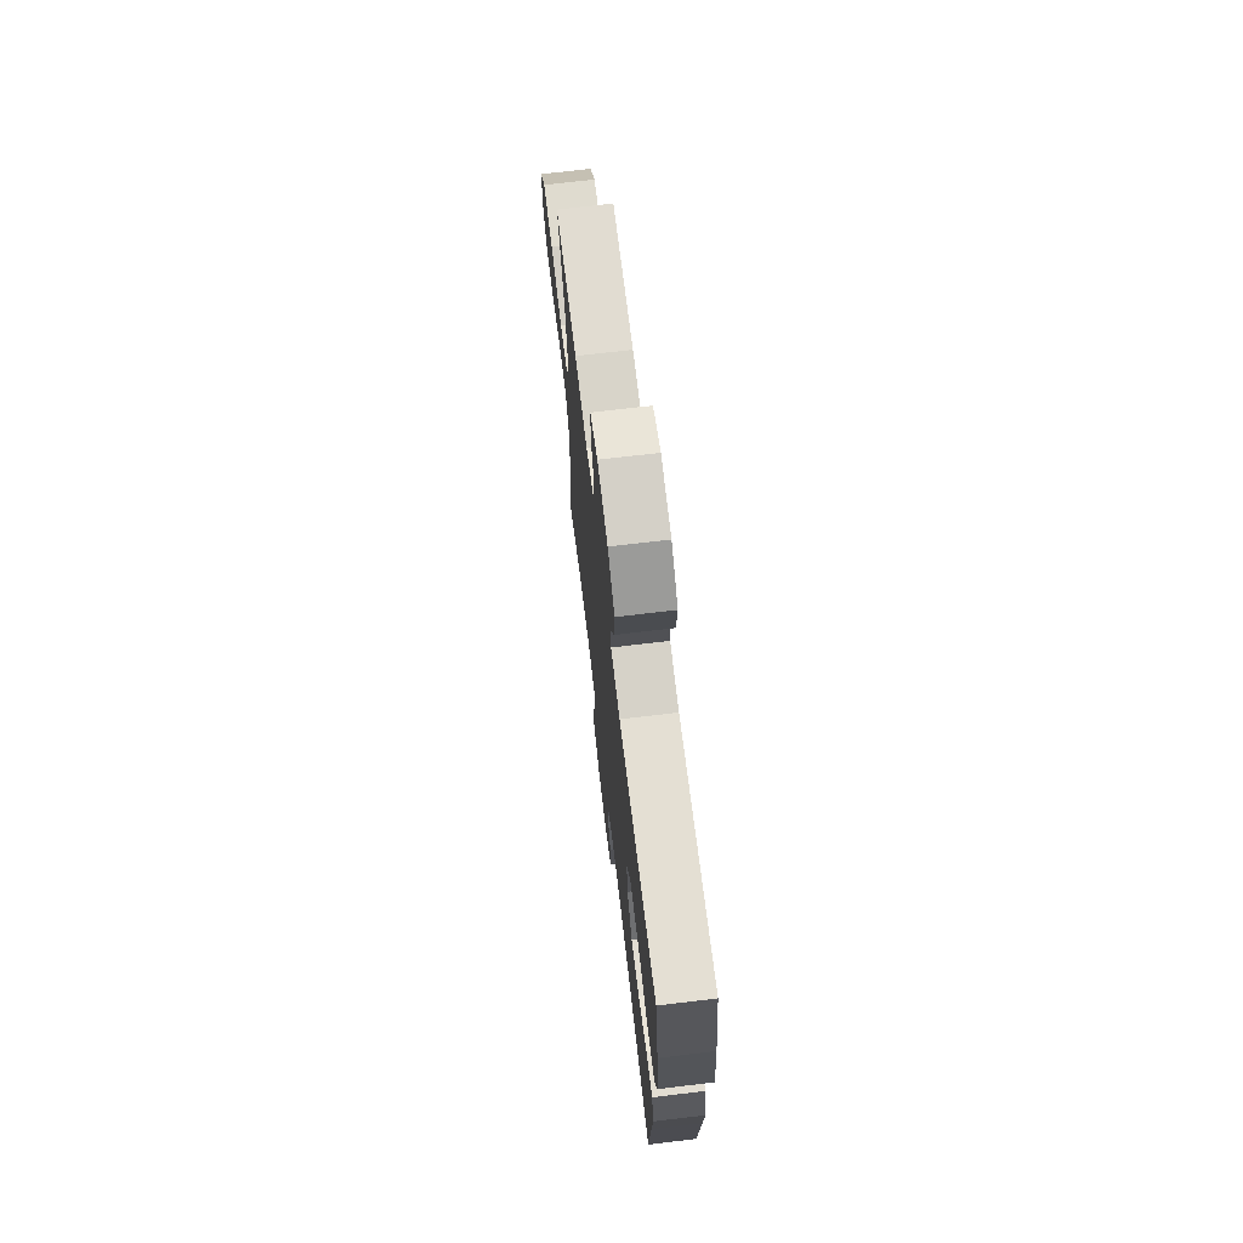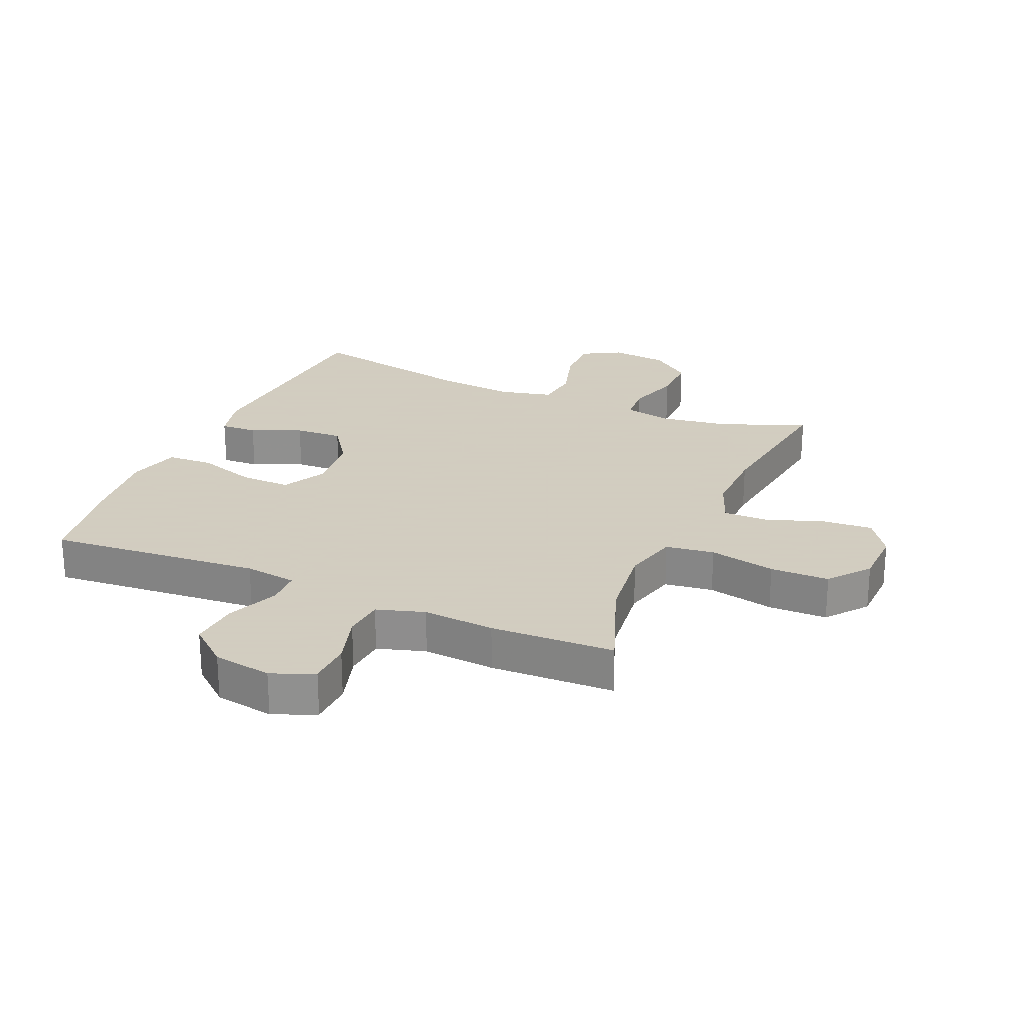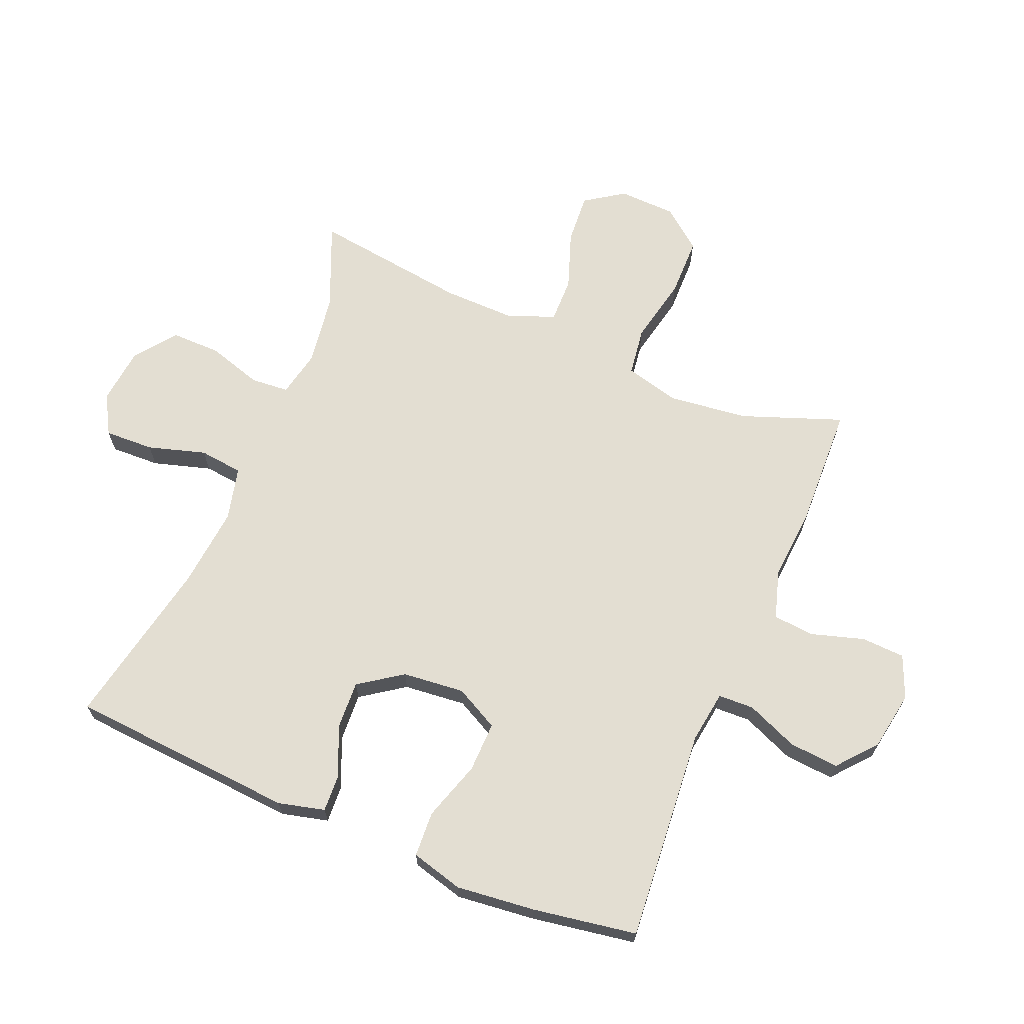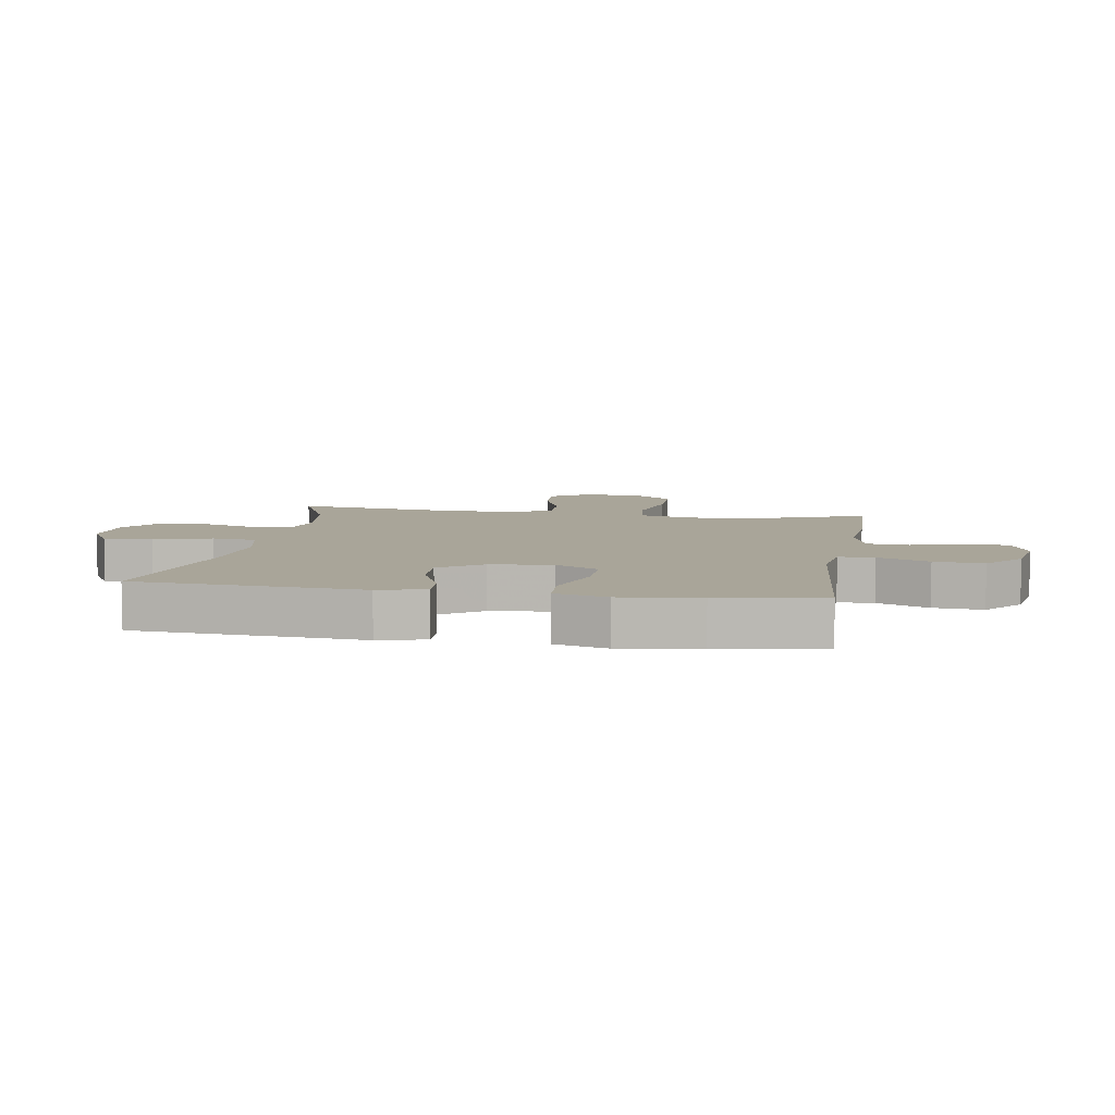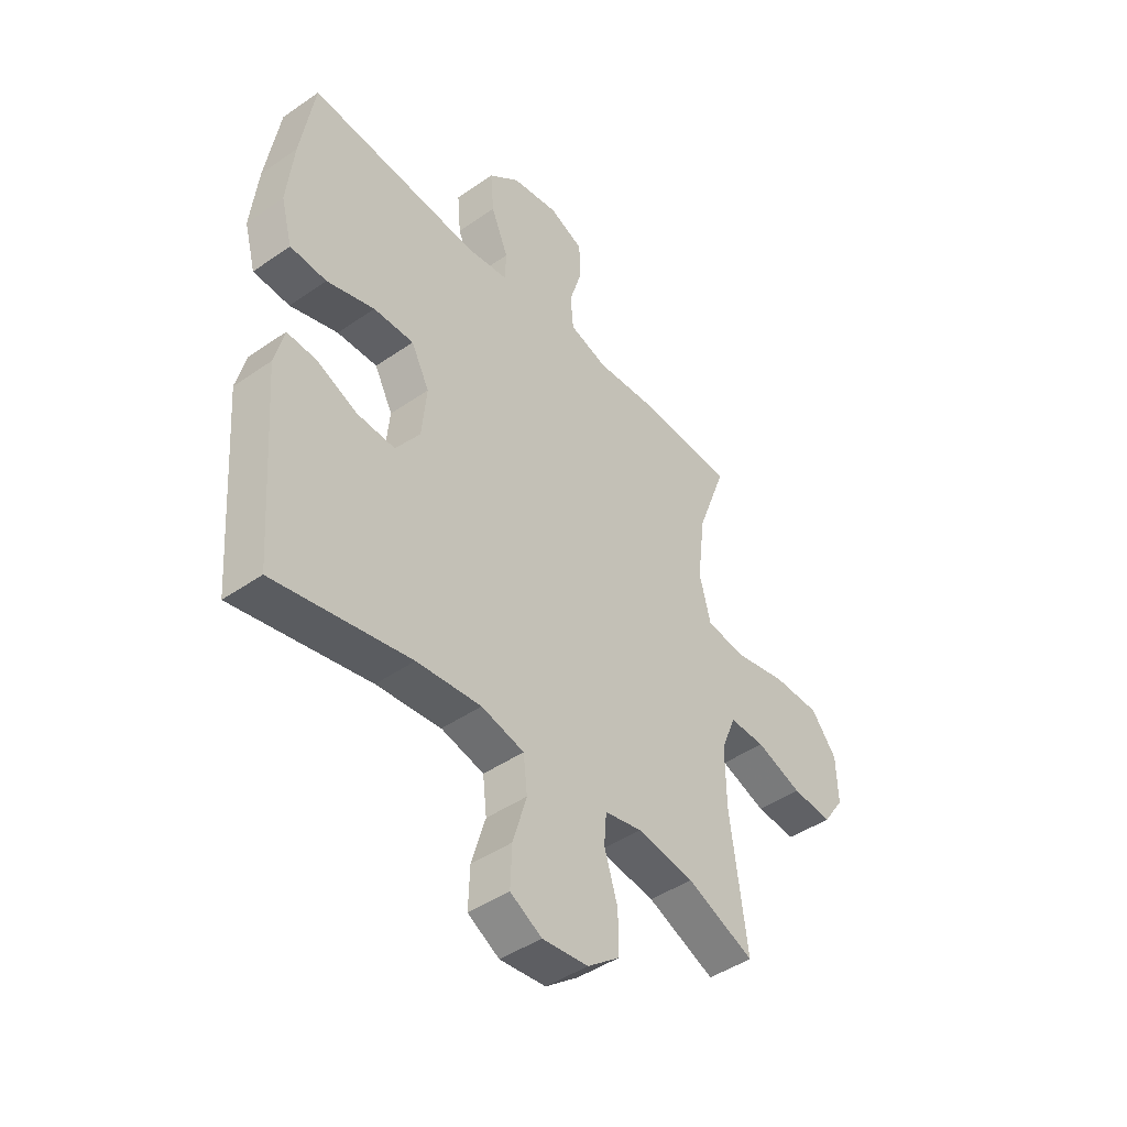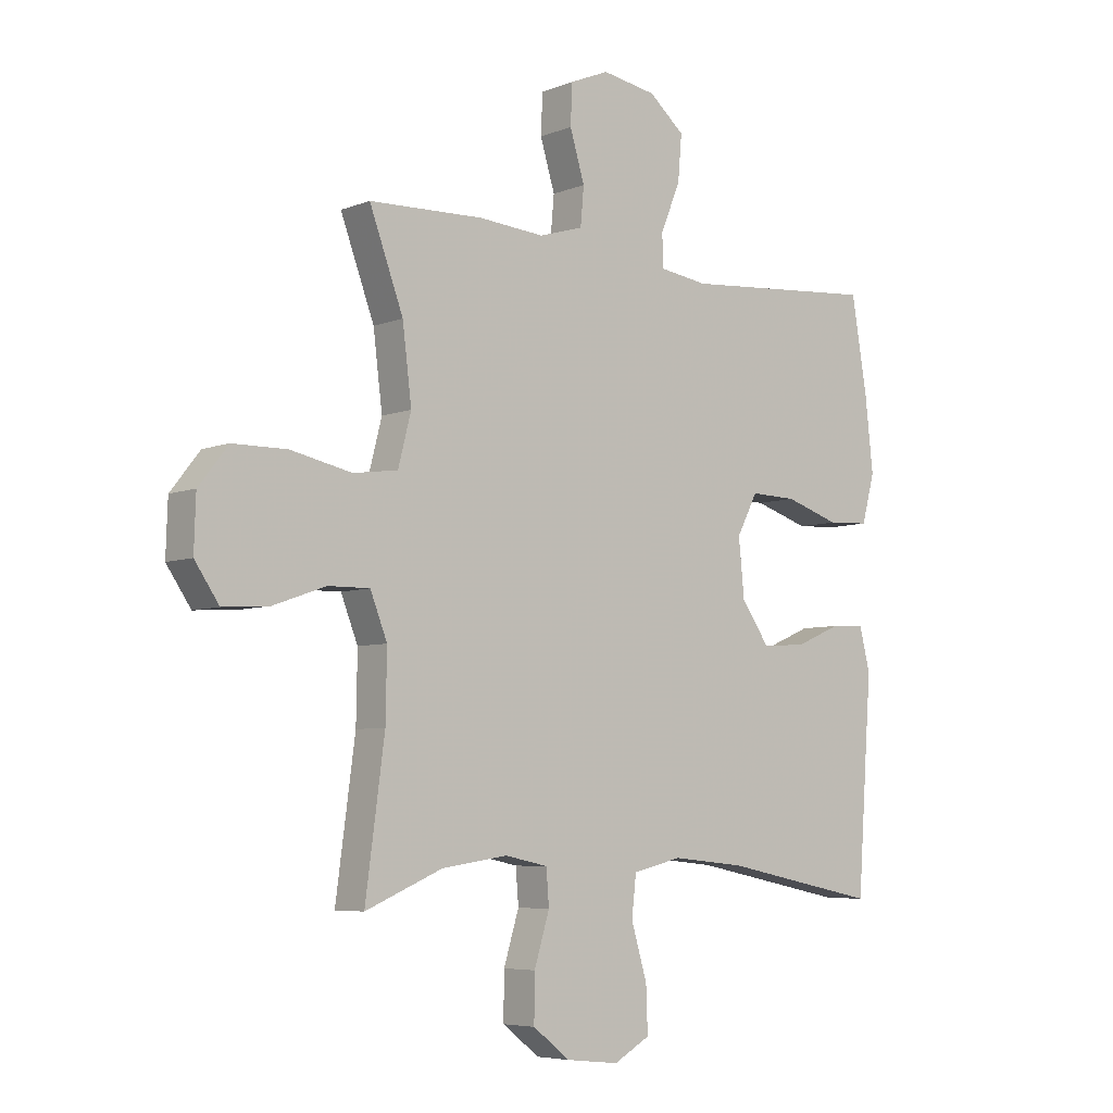
<metadata>
{"format":"obj","ext":"obj","renderer":"f3d","projection":"perspective","resolution":1024,"background":"white","views":[{"elev":70.9,"azim":-96.8,"up":"+Z"},{"elev":24.3,"azim":23.5,"up":"+Y"},{"elev":67.4,"azim":-67.3,"up":"+Y"},{"elev":7.4,"azim":-80.7,"up":"+Y"},{"elev":-44.8,"azim":-51.1,"up":"+Z"},{"elev":-6.0,"azim":139.5,"up":"+Z"}]}
</metadata>
<code>
v -0.5 0.07 0.5
v -0.153 0.07 0.471
v -0.068 0.07 0.483
v -0.066 0.07 0.541
v -0.101 0.07 0.625
v -0.108 0.07 0.706
v -0.045 0.07 0.759
v 0.051 0.07 0.775
v 0.12 0.07 0.746
v 0.123 0.07 0.675
v 0.097 0.07 0.589
v 0.103 0.07 0.522
v 0.181 0.07 0.498
v 0.298 0.07 0.507
v 0.5 0.07 0.5
v 0.44 0.07 0.338
v 0.424 0.07 0.208
v 0.447 0.07 0.119
v 0.526 0.07 0.108
v 0.634 0.07 0.131
v 0.73 0.07 0.13
v 0.782 0.07 0.064
v 0.785 0.07 -0.029
v 0.742 0.07 -0.092
v 0.66 0.07 -0.086
v 0.567 0.07 -0.053
v 0.494 0.07 -0.052
v 0.464 0.07 -0.128
v 0.466 0.07 -0.246
v 0.5 0.07 -0.5
v 0.363 0.07 -0.442
v 0.247 0.07 -0.425
v 0.171 0.07 -0.441
v 0.166 0.07 -0.503
v 0.193 0.07 -0.591
v 0.194 0.07 -0.672
v 0.128 0.07 -0.723
v 0.035 0.07 -0.733
v -0.029 0.07 -0.697
v -0.026 0.07 -0.617
v 0.002 0.07 -0.523
v -0.006 0.07 -0.452
v -0.093 0.07 -0.431
v -0.224 0.07 -0.444
v -0.5 0.07 -0.5
v -0.518 0.07 -0.25
v -0.527 0.07 -0.13
v -0.508 0.07 -0.054
v -0.448 0.07 -0.057
v -0.366 0.07 -0.092
v -0.288 0.07 -0.096
v -0.239 0.07 -0.026
v -0.229 0.07 0.075
v -0.266 0.07 0.146
v -0.348 0.07 0.144
v -0.445 0.07 0.113
v -0.519 0.07 0.117
v -0.542 0.07 0.202
v -0.528 0.07 0.331
v -0.5 0 0.5
v -0.153 0 0.471
v -0.068 0 0.483
v -0.066 0 0.541
v -0.101 0 0.625
v -0.108 0 0.706
v -0.045 0 0.759
v 0.051 0 0.775
v 0.12 0 0.746
v 0.123 0 0.675
v 0.097 0 0.589
v 0.103 0 0.522
v 0.181 0 0.498
v 0.298 0 0.507
v 0.5 0 0.5
v 0.44 0 0.338
v 0.424 0 0.208
v 0.447 0 0.119
v 0.526 0 0.108
v 0.634 0 0.131
v 0.73 0 0.13
v 0.782 0 0.064
v 0.785 0 -0.029
v 0.742 0 -0.092
v 0.66 0 -0.086
v 0.567 0 -0.053
v 0.494 0 -0.052
v 0.464 0 -0.128
v 0.466 0 -0.246
v 0.5 0 -0.5
v 0.363 0 -0.442
v 0.247 0 -0.425
v 0.171 0 -0.441
v 0.166 0 -0.503
v 0.193 0 -0.591
v 0.194 0 -0.672
v 0.128 0 -0.723
v 0.035 0 -0.733
v -0.029 0 -0.697
v -0.026 0 -0.617
v 0.002 0 -0.523
v -0.006 0 -0.452
v -0.093 0 -0.431
v -0.224 0 -0.444
v -0.5 0 -0.5
v -0.518 0 -0.25
v -0.527 0 -0.13
v -0.508 0 -0.054
v -0.448 0 -0.057
v -0.366 0 -0.092
v -0.288 0 -0.096
v -0.239 0 -0.026
v -0.229 0 0.075
v -0.266 0 0.146
v -0.348 0 0.144
v -0.445 0 0.113
v -0.519 0 0.117
v -0.542 0 0.202
v -0.528 0 0.331
f 59 1 2
f 58 59 2
f 57 58 2
f 56 57 2
f 55 56 2
f 54 55 2 3
f 53 54 3
f 52 53 3
f 48 49 50
f 47 48 50
f 46 47 50
f 46 50 51
f 45 46 51
f 44 45 51
f 43 44 51 52
f 39 40 41
f 38 39 41
f 37 38 41
f 36 37 41
f 35 36 41
f 34 35 41
f 33 34 41 42
f 43 52 3
f 42 43 3
f 33 42 3
f 32 33 3
f 24 25 26
f 23 24 26
f 22 23 26
f 21 22 26
f 20 21 26
f 19 20 26
f 18 19 26 27
f 13 14 15 16
f 12 13 16 17
f 9 10 11
f 8 9 11
f 7 8 11
f 6 7 11
f 5 6 11
f 4 5 11
f 4 11 12
f 12 17 18
f 4 12 18
f 3 4 18
f 32 3 18
f 31 32 18
f 18 27 28
f 18 28 29
f 31 18 29
f 29 30 31
f 61 60 118
f 61 118 117
f 61 117 116
f 61 116 115
f 61 115 114
f 62 61 114 113
f 62 113 112
f 62 112 111
f 109 108 107
f 109 107 106
f 109 106 105
f 110 109 105
f 110 105 104
f 110 104 103
f 111 110 103 102
f 100 99 98
f 100 98 97
f 100 97 96
f 100 96 95
f 100 95 94
f 100 94 93
f 101 100 93 92
f 62 111 102
f 62 102 101
f 62 101 92
f 62 92 91
f 85 84 83
f 85 83 82
f 85 82 81
f 85 81 80
f 85 80 79
f 85 79 78
f 86 85 78 77
f 75 74 73 72
f 76 75 72 71
f 70 69 68
f 70 68 67
f 70 67 66
f 70 66 65
f 70 65 64
f 70 64 63
f 71 70 63
f 77 76 71
f 77 71 63
f 77 63 62
f 77 62 91
f 77 91 90
f 87 86 77
f 88 87 77
f 88 77 90
f 90 89 88
f 1 60 61 2
f 2 61 62 3
f 3 62 63 4
f 4 63 64 5
f 5 64 65 6
f 6 65 66 7
f 7 66 67 8
f 8 67 68 9
f 9 68 69 10
f 10 69 70 11
f 11 70 71 12
f 12 71 72 13
f 13 72 73 14
f 14 73 74 15
f 15 74 75 16
f 16 75 76 17
f 17 76 77 18
f 18 77 78 19
f 19 78 79 20
f 20 79 80 21
f 21 80 81 22
f 22 81 82 23
f 23 82 83 24
f 24 83 84 25
f 25 84 85 26
f 26 85 86 27
f 27 86 87 28
f 28 87 88 29
f 29 88 89 30
f 30 89 90 31
f 31 90 91 32
f 32 91 92 33
f 33 92 93 34
f 34 93 94 35
f 35 94 95 36
f 36 95 96 37
f 37 96 97 38
f 38 97 98 39
f 39 98 99 40
f 40 99 100 41
f 41 100 101 42
f 42 101 102 43
f 43 102 103 44
f 44 103 104 45
f 45 104 105 46
f 46 105 106 47
f 47 106 107 48
f 48 107 108 49
f 49 108 109 50
f 50 109 110 51
f 51 110 111 52
f 52 111 112 53
f 53 112 113 54
f 54 113 114 55
f 55 114 115 56
f 56 115 116 57
f 57 116 117 58
f 58 117 118 59
f 59 118 60 1

</code>
